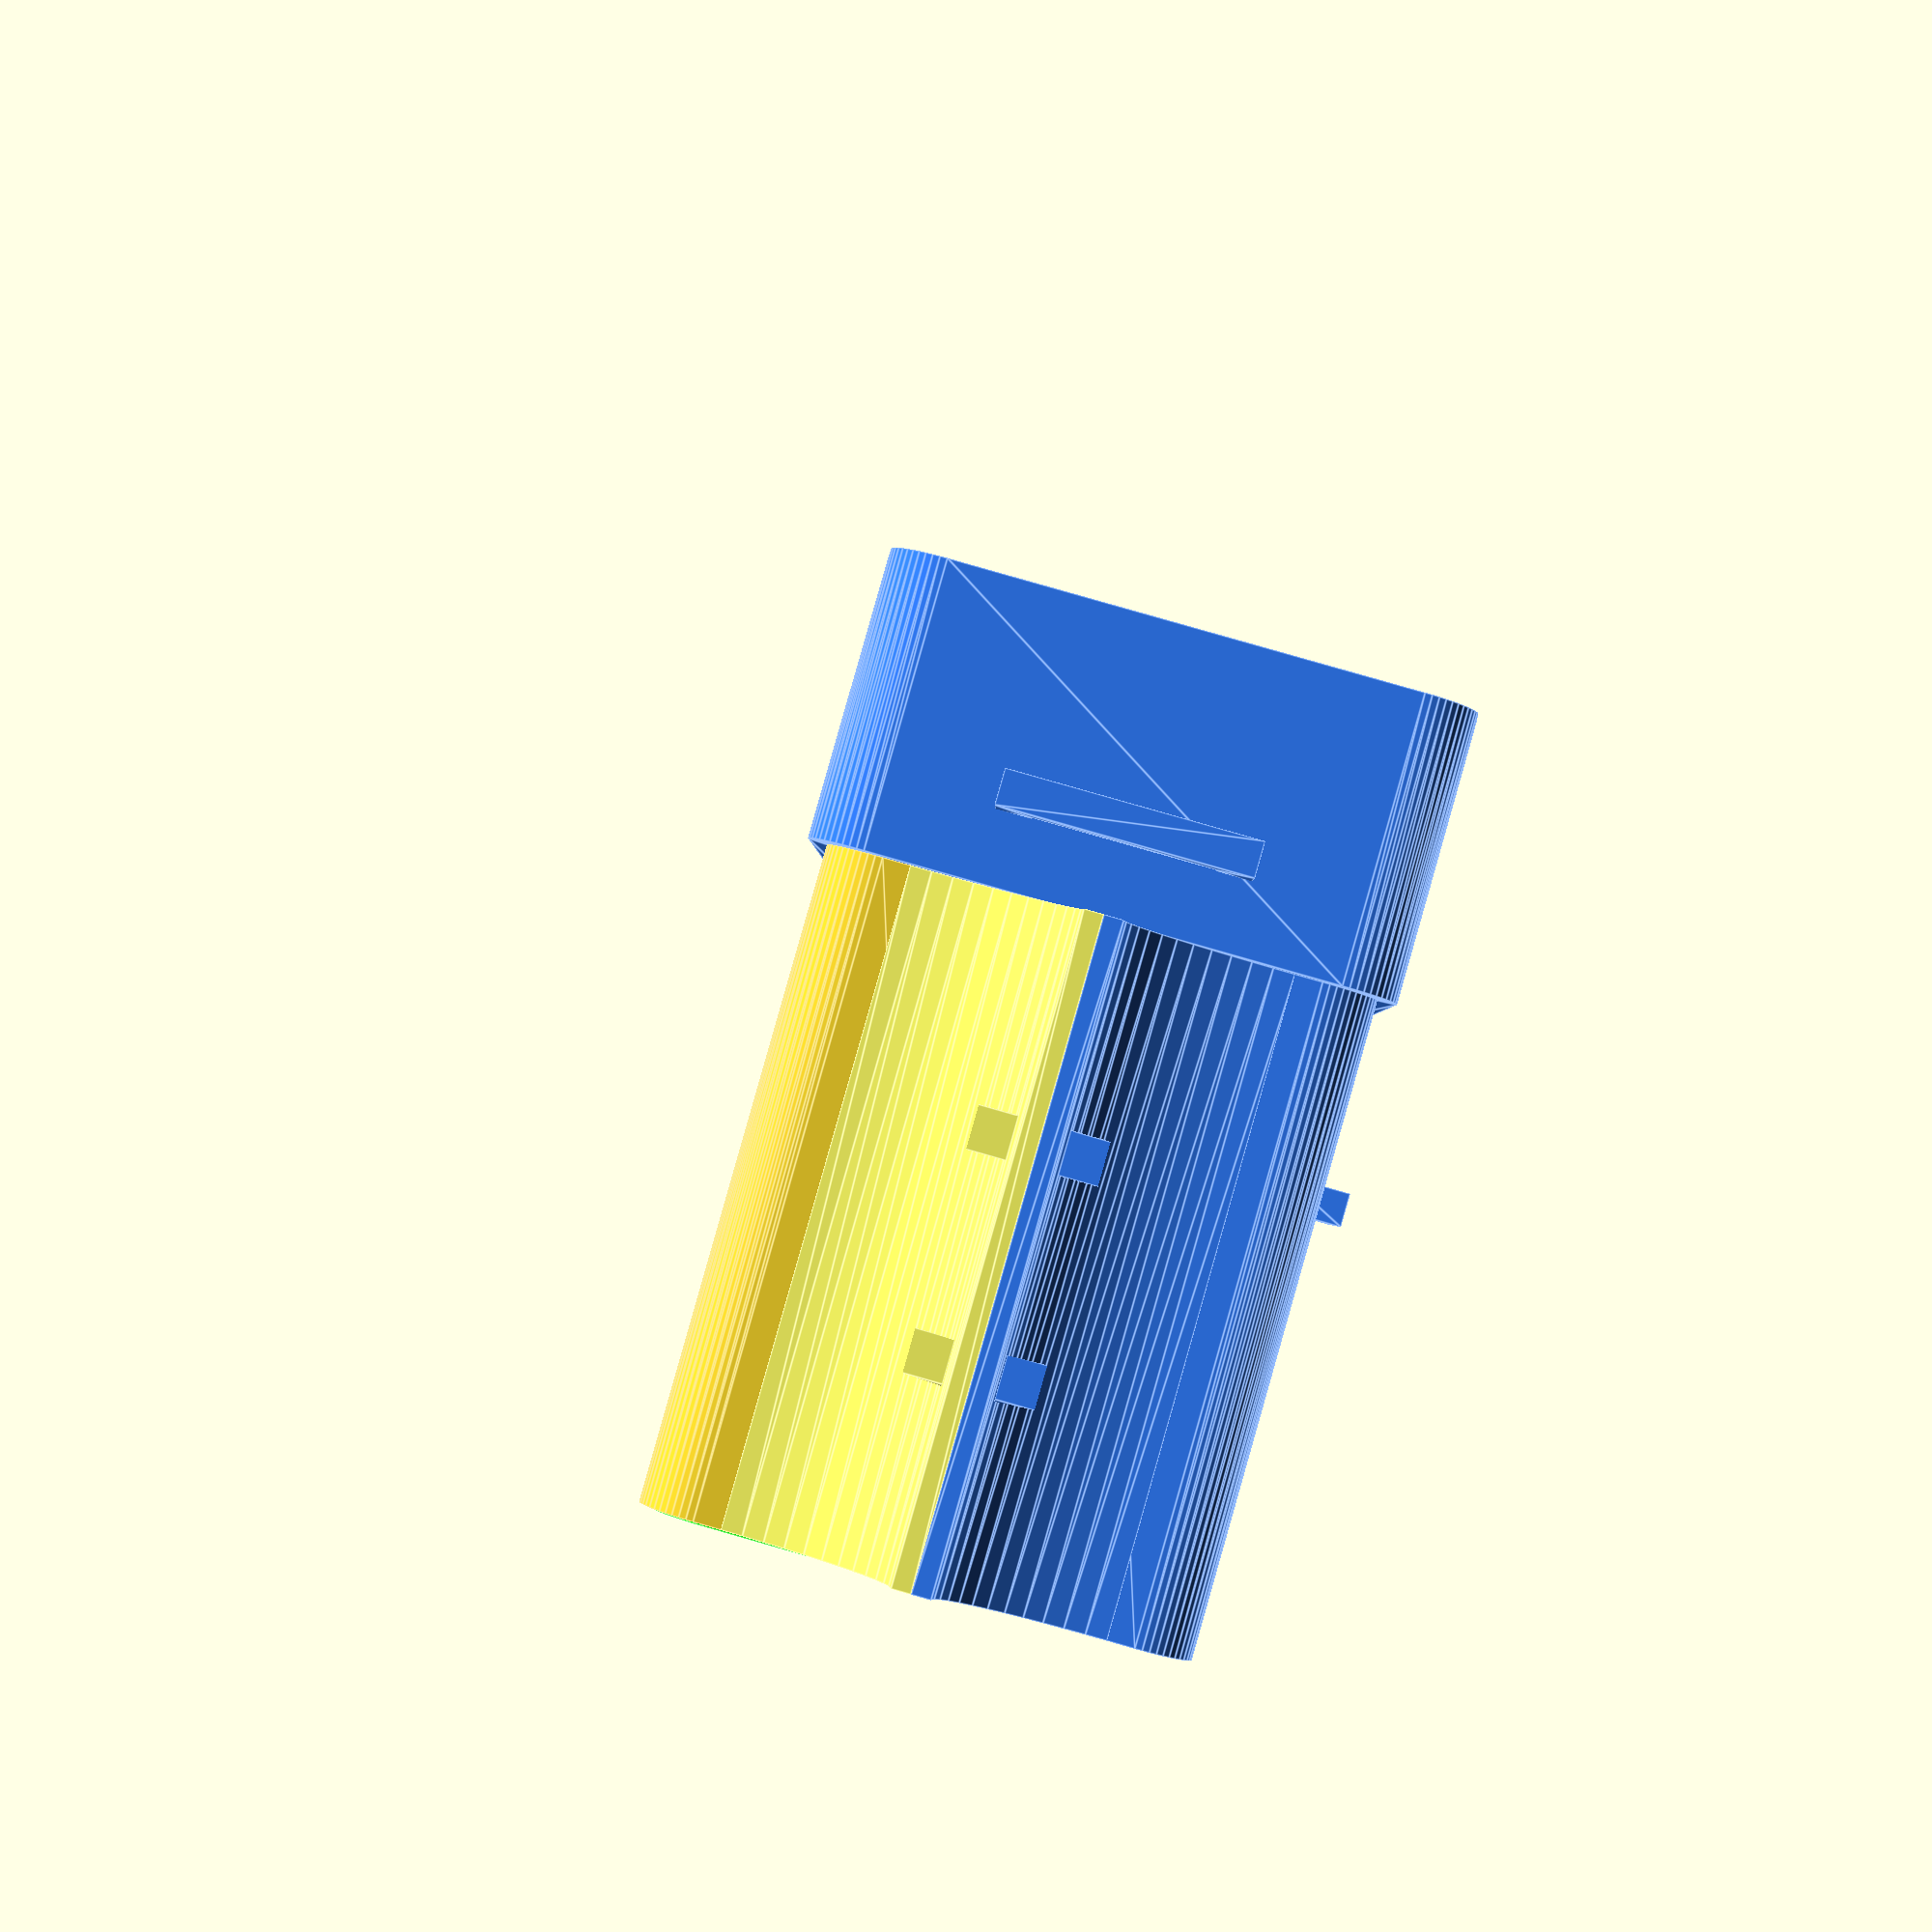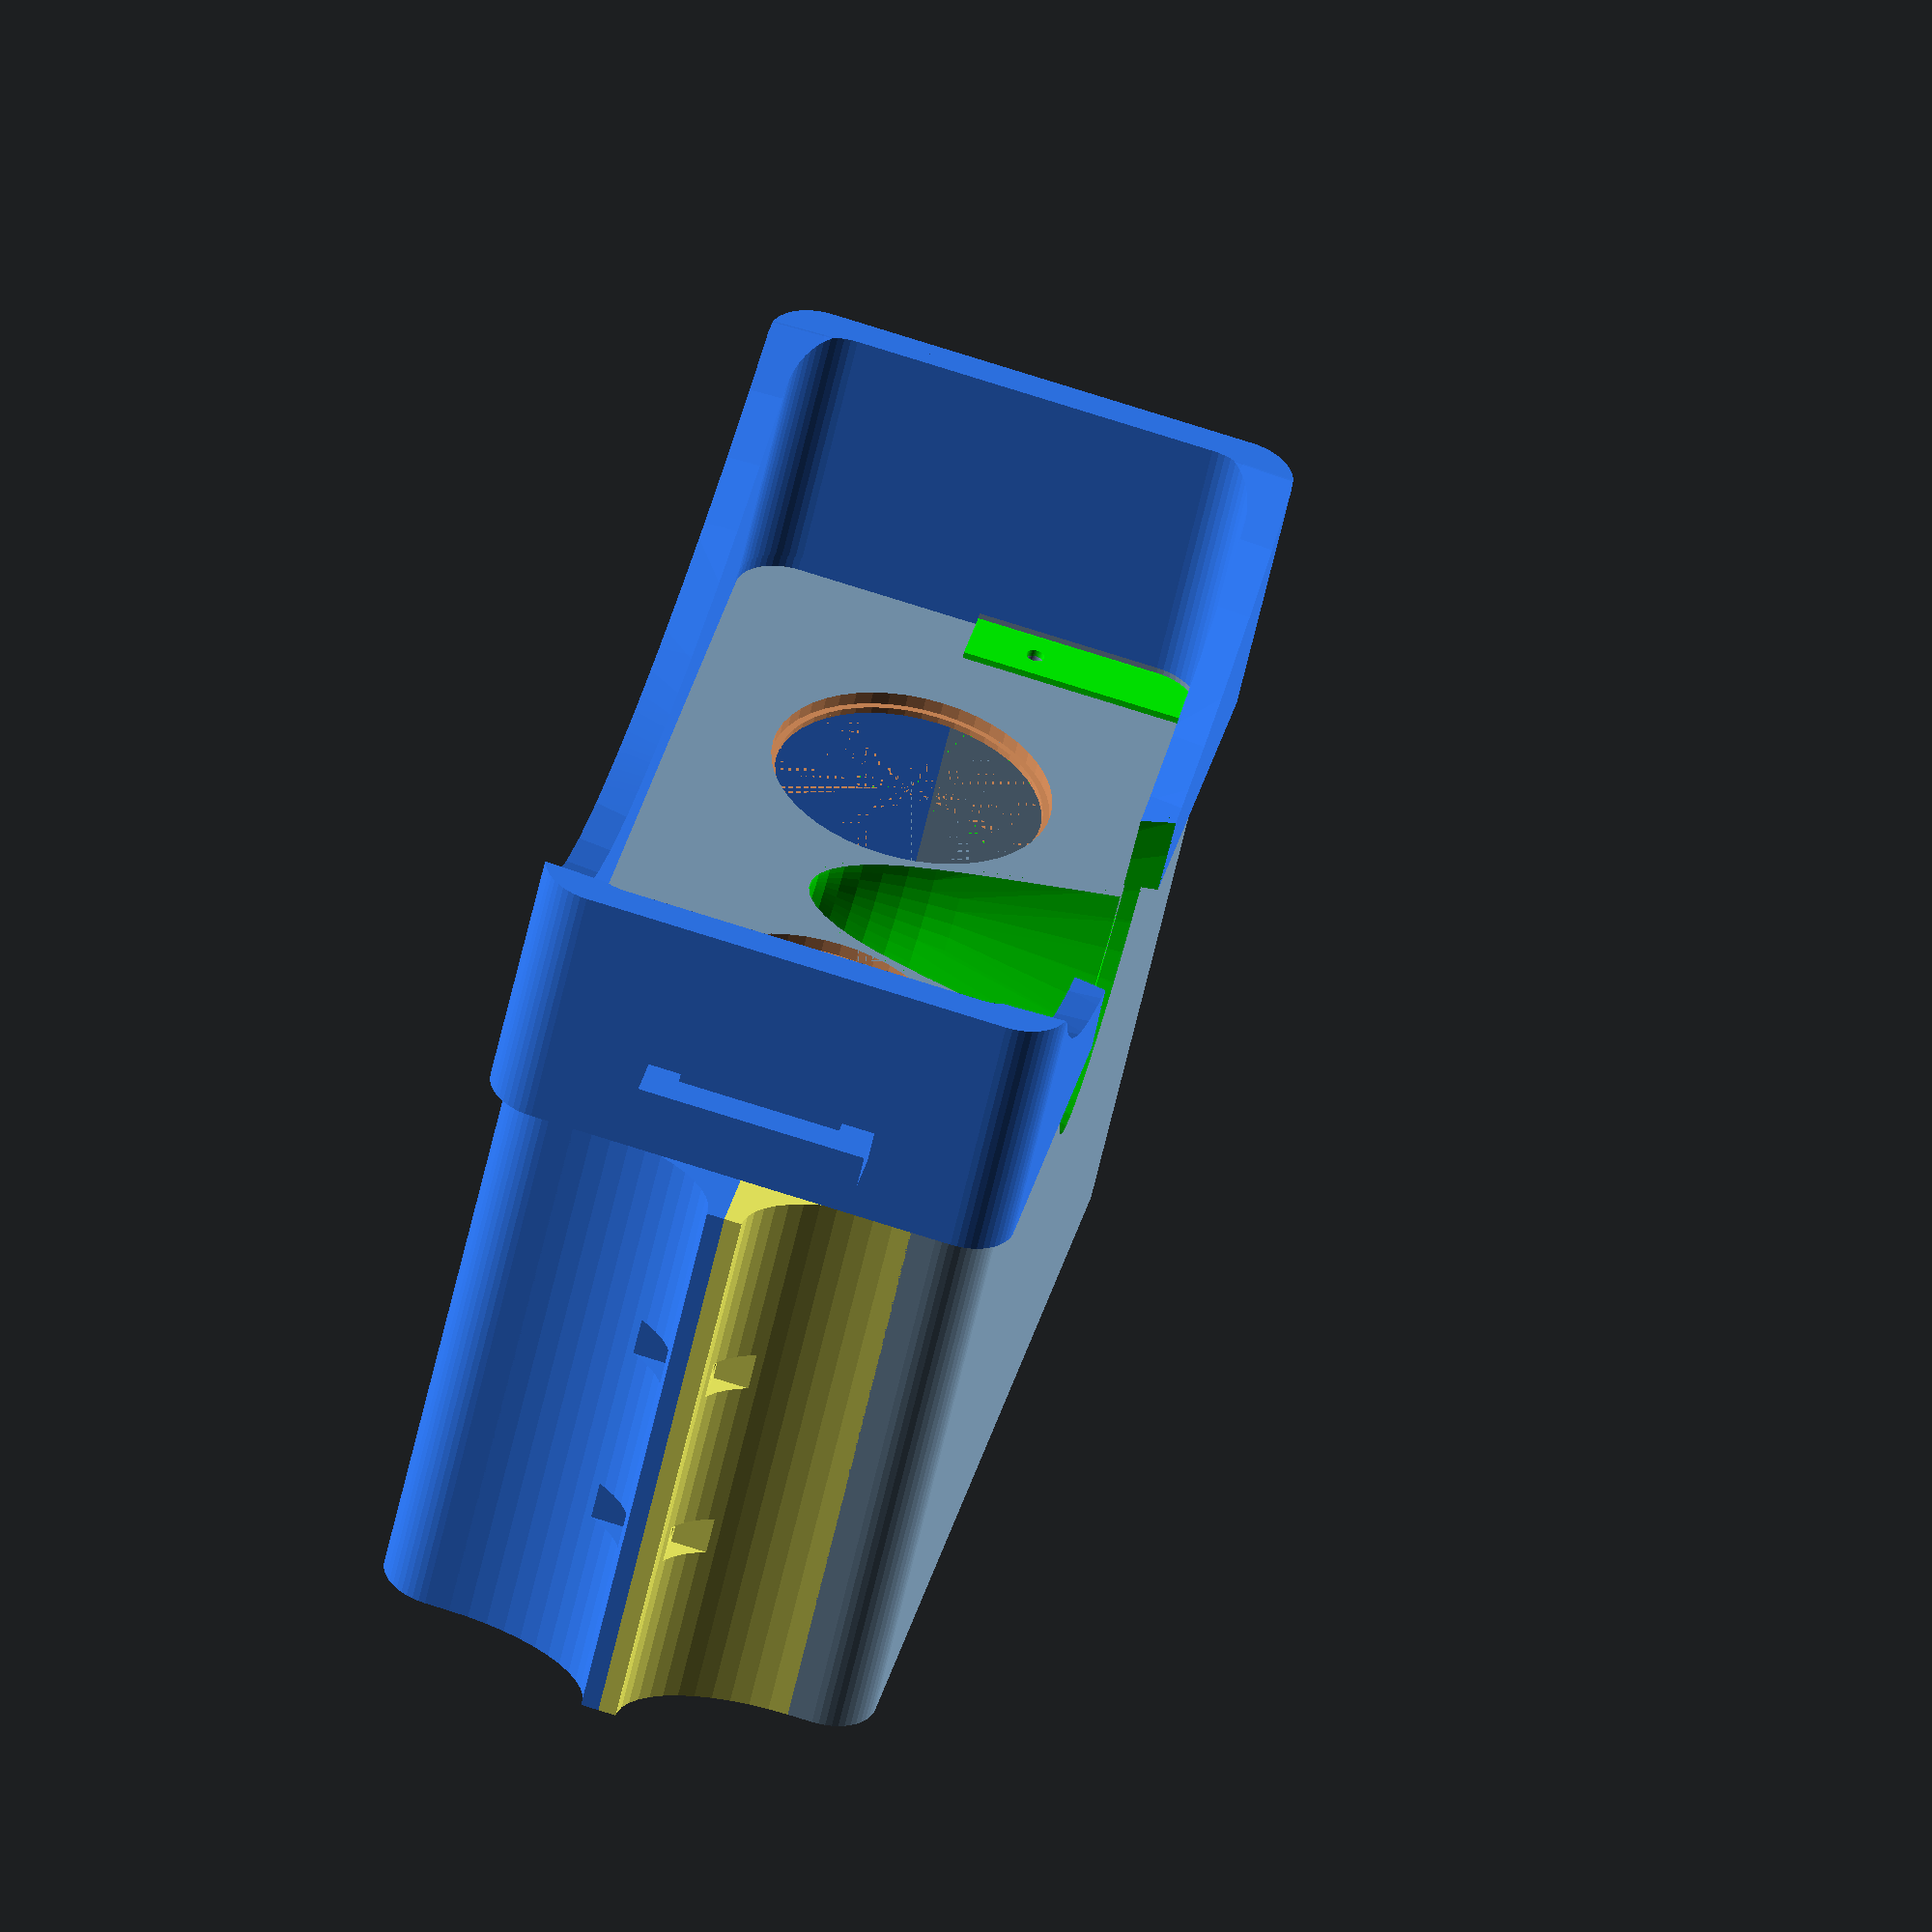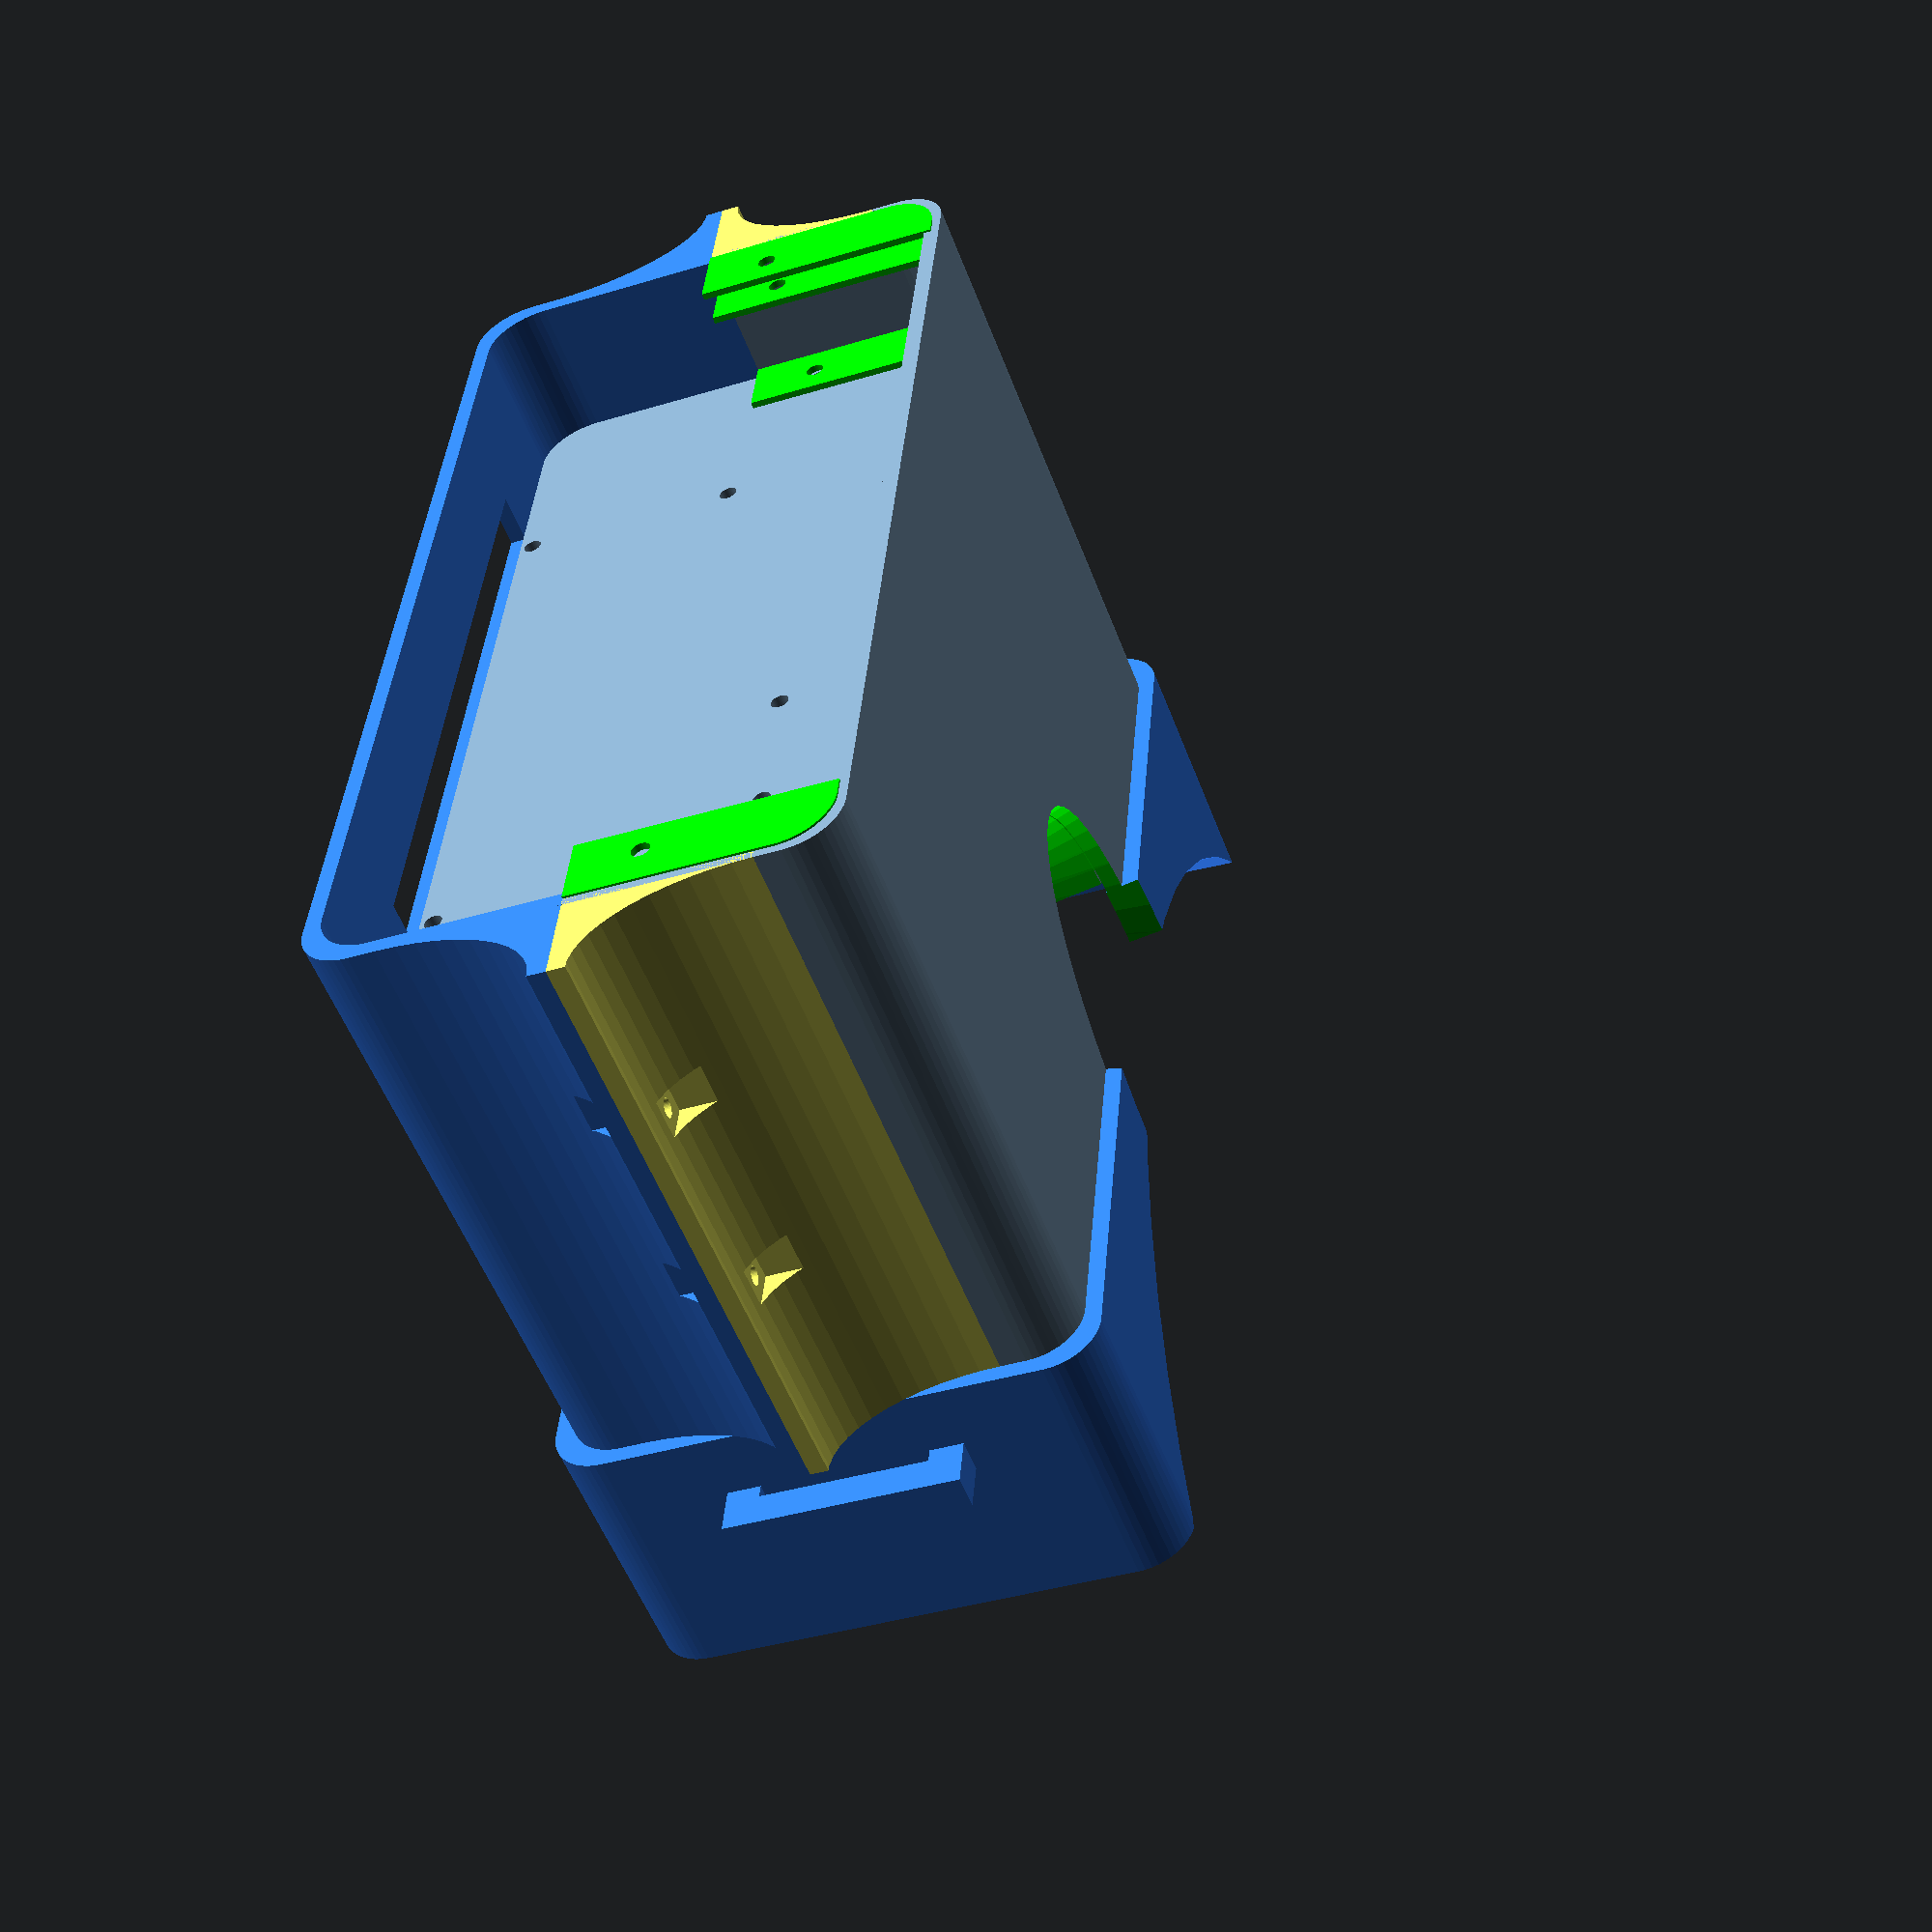
<openscad>
//$fn = 100;
$fn = 50;
EPSILON = 0.01;

IPD = 68.5;
lens_d = 40 + 0.5;
lens_focal = 50;
lens_outer = 2;
lens_thick = 2;

panel_w = 140;
panel_h = 55;
panel_d = 3;

case_roundness = 8;

screen_w = 54.24 + 0.4;
screen_h = 59.02 + 0.4;
screen_d = 1.51;
screen_bezel = 2.5;

disp_con_w = 100;
disp_con_h = 40;

mpu_w = 25;
mpu_h = 15;

holder_w = 12;
holder_d = 1;
module_hole_dist = 10;

strap_mount_ztop = 25;
strap_mount_zside = 10;

nose_mount_offset = [10, 0];
    
face_len = 40;

M2_5_r = 1.25;

modules_space = [0, 
            lens_focal + screen_d,
            10 + panel_d,
            20,
];

// Cumulative sum of module sizes
modules_pos = [ for (a=0, b=modules_space[0]; a < len(modules_space); a= a+1, b=b+modules_space[ min(a, len(modules_space) - 1) ]) b];
    
case_thickness = 2.5;
case_gap_outer = 2;
    
case_length = modules_pos[len(modules_pos) - 1] + (len(modules_pos) - 2) * panel_d;

// Variables validation section
assert(panel_w > lens_d*2);

module lens_approx() {
    rotate([90,0,0]) {
        translate([0,0,-EPSILON])
        cylinder(lens_thick + EPSILON, d=lens_d + lens_outer);
        
        translate([0,0,lens_thick - EPSILON])
        cylinder(panel_d - lens_thick + EPSILON*2, d=lens_d);
    }
}

module ipd_mirror() {
    translate([-IPD/2,0,0]) children();
    translate([IPD/2,0,0]) children();
}

module lens_sockets() {
    ipd_mirror() lens_approx();
}

module panel_bare(w, h) {
    hull() {
        square([w, h], center=true);
        for(i = [[-w/2,-h/2], [w/2,-h/2], [-w/2,h/2], [w/2,h/2]])
        translate(i) circle(r=case_roundness);
    }
}

module panel_base(w, h) {
    difference() {
        panel_bare(w, h);

        holder_hole();
        mirror([1,0,0]) holder_hole();
    }
}

module panel() {
    rotate([90,0,0])
    linear_extrude(panel_d)
    panel_base(panel_w, panel_h);
}

module nose_shape() {
    translate([0,0,-panel_h/2]) {
        hull() {
            translate([0,0,-5])
            scale([0.85,1,2.1])
            sphere(r=19.25);

            translate([0,20,-20])
            scale([1.0,2,1])
            sphere(r=25);
        }
    }

}

module panel_lens_nose() {
    intersection() {
        difference() {
            scale([1.1, 1.1, 1.1]) nose_shape();
            nose_shape();
        }

        let(w = panel_w + 2 * case_roundness, h = panel_h + 2 * case_roundness) {
            translate([-w/2, -modules_space[1] - panel_d, -h/2])
            cube([w, modules_space[1], h]);
        }
    }
}

module panel_lens() {
    difference() {
        panel();
        lens_sockets();
        nose_shape();
    }
}

module display_holder() {
    w = screen_w;
    h = screen_h;

    module dh_base() {
        difference() {
            square([w + 2*screen_bezel, h + 2*screen_bezel]);
            translate([screen_bezel,0]) square([w, h + screen_bezel]);
        }
    }

    rotate([90,0,0])
    translate([-w/2, -h/2, -screen_d])
    color([1,0,0])
    linear_extrude(screen_d)
        dh_base();
}

module panel_display() {
    hole_h = 5;

    module pd_base() {
        rotate([90,0,0])
        linear_extrude(panel_d)
        difference() {
            panel_base(panel_w, panel_h);
            translate([0,hole_h/2 - (panel_h + 2*case_roundness)/2,0])
                square([panel_w, hole_h], center=true);
        }
    }
    
    union() {
        pd_base();
        ipd_mirror() display_holder();
    }
}

module mirror_cross() {
    children();
    mirror([1,0,0]) children();

    mirror([0,1,0]) {
        children();
        mirror([1,0,0]) children();
    }
}

module display_controller_holes() {
    module dhole()
        translate([disp_con_w/2 - 4, disp_con_h/2 - 4]) circle(r=M2_5_r + 0.1); // M2.5

    mirror_cross() dhole();
}

module mpu_holes() {
    module hole()
        translate([mpu_w/2 - M2_5_r, mpu_h/2 - M2_5_r]) circle(r=M2_5_r + 0.1); // M2.5

    mirror_cross() hole();
}

module panel_controller() {
    hole_h = 2.5;

    rotate([90,0,0])
    linear_extrude(panel_d)
    difference() {
        panel_base(panel_w, panel_h);

        translate([0,hole_h/2 - (panel_h + 2*case_roundness)/2,0])
            square([panel_w, hole_h], center=true);

        translate([0,disp_con_h/2 - 2.5,0]) display_controller_holes();
        translate([-mpu_w,-mpu_h - 5,0]) mpu_holes();
    }
}

function add(v, i = 0, r = 0) = i < len(v) ? add(v, i + 1, r + v[i]) : r;

module case_base() {
    difference() {
        panel_bare(panel_w + 2 * case_thickness, panel_h + 2 * case_thickness);
        panel_bare(panel_w + EPSILON + 0.3, panel_h + EPSILON + 0.3);
    }
}

module holder_hole() {
    let(w = panel_w + 2 * (case_roundness + case_thickness), h = panel_h + 2 * (case_roundness + case_thickness)) {
        translate([w/2 - holder_w/2 - (M2_5_r + 0.1), - module_hole_dist])
        circle(r=M2_5_r + 0.1); 
    }
}

module module_holder() {
    module holder_single() {
        translate([0, -case_gap_outer, 0])
        rotate([90,0,0])
        linear_extrude(holder_d)
        difference() {
            panel_base(panel_w +  case_thickness, panel_h + case_thickness);

            let(w = panel_w + 2 * (case_roundness + case_thickness), h = panel_h + 2 * (case_roundness + case_thickness)) {
                translate([0,h/4])
                square([w,h/2], center=true);
            
                square([w - 2 * holder_w, h], center = true);
            
                holder_hole();
                mirror([1,0,0]) holder_hole();
            }
        }
    }

    color([0,1,0])
    union() {
        translate([0,holder_d,0]) holder_single();
        translate([0,-panel_d - 0.3, 0]) holder_single();
    }
}

module case_side_mount() {
    a = 15;
    r = 0.9 * a;
    l = case_length; 

    hole_n = 2;
    hole_a = 6.01 + 0.1;
    hole_d = 2;

    module mount_hole() { // M2.5
        hole_r = M2_5_r + 0.1; 

        let(box_x = (hole_r - hole_a)/2) {
            translate([a-r + r/2, 0, 0]) {
                    translate([box_x, hole_d, box_x]) cube([hole_a, a, hole_a]);
                    translate([hole_r/2, 0, hole_r/2]) rotate([-90,0,0]) cylinder(r=hole_r, h = a);
            }
        }
    }

    translate([-a+r,0,0])
    scale([1,1,1.75])
    mirror([0,1,1]) 
    difference() {
        linear_extrude(l, convexity=10)
        difference() {
            square(a);
            translate([a,a,0]) circle(r=r);
        }
        
        for (i = [1 : hole_n]) {
            hole_spacing = case_length / (hole_n+1);
            translate([0, 0, hole_spacing * i]) mount_hole();
        }
    } 
}

module case_bottom() {
    w = panel_w + 2 * (case_roundness + case_thickness);
    h = panel_h + 2 * (case_roundness + case_thickness);

    module case_bottom_bare() {
        rotate([90,0,0])
        linear_extrude(case_length, convexity=10)
        difference() {
            case_base();

            translate([0,h/4])
            square([w,h/2], center=true);
        }
    }

    union() {
        difference() {
            case_bottom_bare();
            translate([0, -case_gap_outer - modules_pos[0], 0])
            nose_shape();
        }

        for(i = modules_pos) translate([0,-i,0]) module_holder();

        color([1,1,0.4]) {
            translate([w/2,0,0])
            case_side_mount();
            
            mirror([1,0,0]) translate([w/2,0,0])
            case_side_mount();
        }
    }
}

module strap_mount() {
    sm_thick = 5;
    sm_gw = 20 + 5;
    sm_gh = 5;
    
    sm_h = sm_gh + sm_thick;
    sm_w = sm_gw + 2 * sm_thick;

    sm_d = 5;

    translate([0,-sm_w/2,0])
    rotate([0,0,90])
    linear_extrude(sm_d)
    difference() {
        square([sm_w, sm_h]);
        translate([(sm_w - sm_gw)/2, 0]) square([sm_gw, sm_gh]);
    }
}

module strap_mount_r() {
    translate([-panel_w/2 - 4 * case_thickness, 0, strap_mount_zside])
    strap_mount();
}

module face_side() {
    cutout_r = 64;
    cutout_s = [1.5, 5, 1.2];
    cutout_p = 5;

    difference() {
        linear_extrude(face_len, convexity=10)
        case_base();

        translate([0,0,-face_len - cutout_p])
        scale(cutout_s)
        sphere(r=cutout_r);

        rotate([-90,0,0])
        translate([0,-face_len - case_gap_outer - modules_pos[0], 0])
        nose_shape();
    }

    difference() {
        linear_extrude(face_len, convexity=10)
        difference() {
            panel_bare(panel_w + 4 * case_thickness, panel_h + 4 * case_thickness);
            panel_bare(panel_w, panel_h);
        }

        rotate([-90,0,0])
        translate([0,-face_len - case_gap_outer - modules_pos[0], 0])
        nose_shape();
        
        translate([0,0,-face_len - cutout_p])
        scale(cutout_s)
        sphere(r=cutout_r);
    }

}

module case_top() {

    union() {
        // Face panel
        translate([0,face_len,0])
        rotate([90,0,0])
        union() {
            face_side();

            // Strap mounts
            translate([0, 0, face_len])
            mirror([0,0,1]) {
                mirror([1,0,0]) strap_mount_r();
                strap_mount_r();
            }
                
            translate([0, panel_h/2 + 3*case_thickness, face_len + strap_mount_ztop])
            rotate([0,0,-90])
            strap_mount();

        }

        // Actual top case
        difference() {
            let(w = panel_w + 2 * (case_roundness + case_thickness), h = panel_h + 2 * (case_roundness + case_thickness)) {
                union() {
                    rotate([90,0,0])
                    linear_extrude(case_length, convexity=20) 
                    difference() {
                        case_base();

                        translate([0,-h/4])
                        square([w,h/2], center=true);
                    }


                    mirror([0,0,1]) {
                        translate([w/2,0,0])
                        case_side_mount();
                        
                        mirror([1,0,0]) translate([w/2,0,0])
                        case_side_mount();
                    }
                }
            }

            translate([0,-modules_pos[2] - panel_d - 5, panel_h/2 + case_thickness*4])
            cube([disp_con_w, 7.5, case_thickness*2], center=true);
        }
    }
}

module panel_end() {

}

// Demo showcase:
union() {
    case_bottom();
    translate([0,0,panel_h * 0]) color([0.2,0.5,1]) case_top();
    
    translate([0,-case_gap_outer - modules_pos[0], 0]) panel_lens();
    color([0,1,0]) translate([0,-case_gap_outer - modules_pos[0], 0]) panel_lens_nose();

    translate([0,-case_gap_outer - modules_pos[1], 0]) panel_display();
    translate([0,-case_gap_outer - modules_pos[2], 0]) panel_controller();

}

</openscad>
<views>
elev=95.2 azim=267.0 roll=254.1 proj=p view=edges
elev=103.2 azim=136.8 roll=72.5 proj=o view=wireframe
elev=39.4 azim=257.3 roll=110.7 proj=p view=wireframe
</views>
